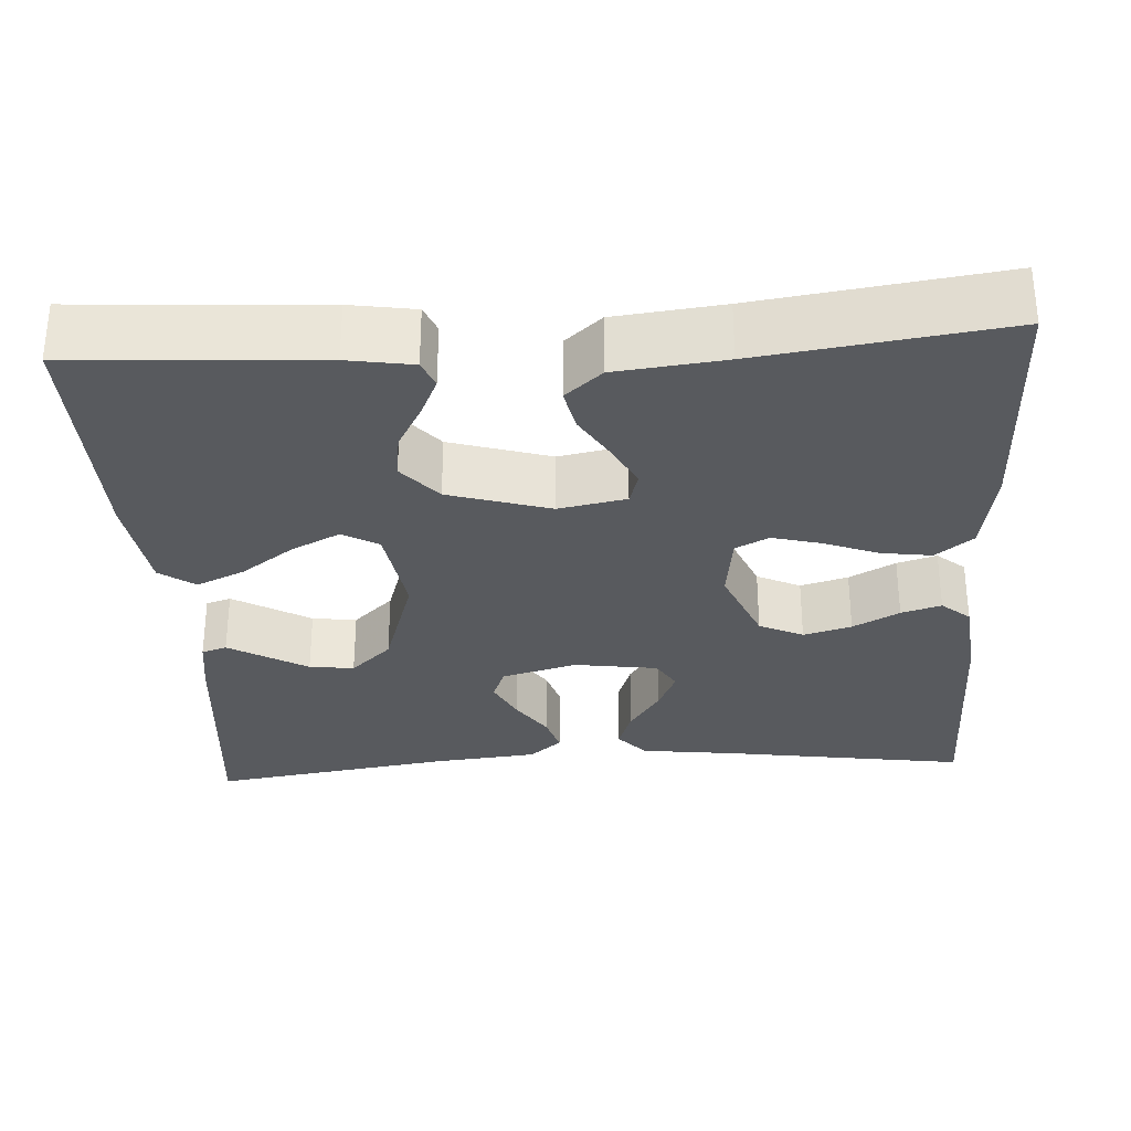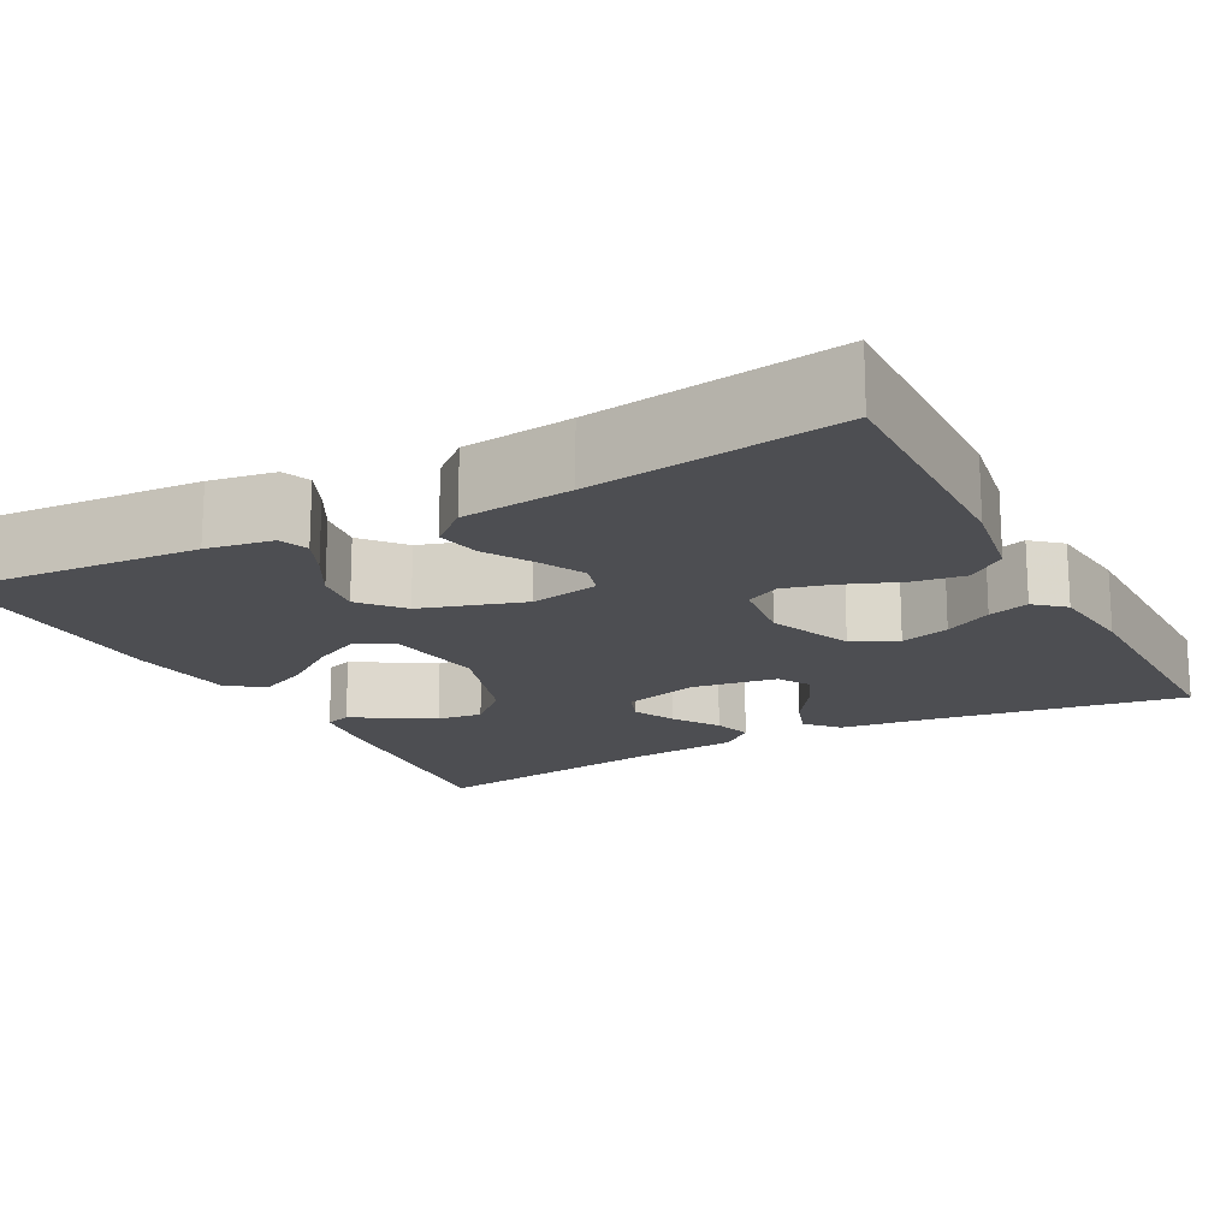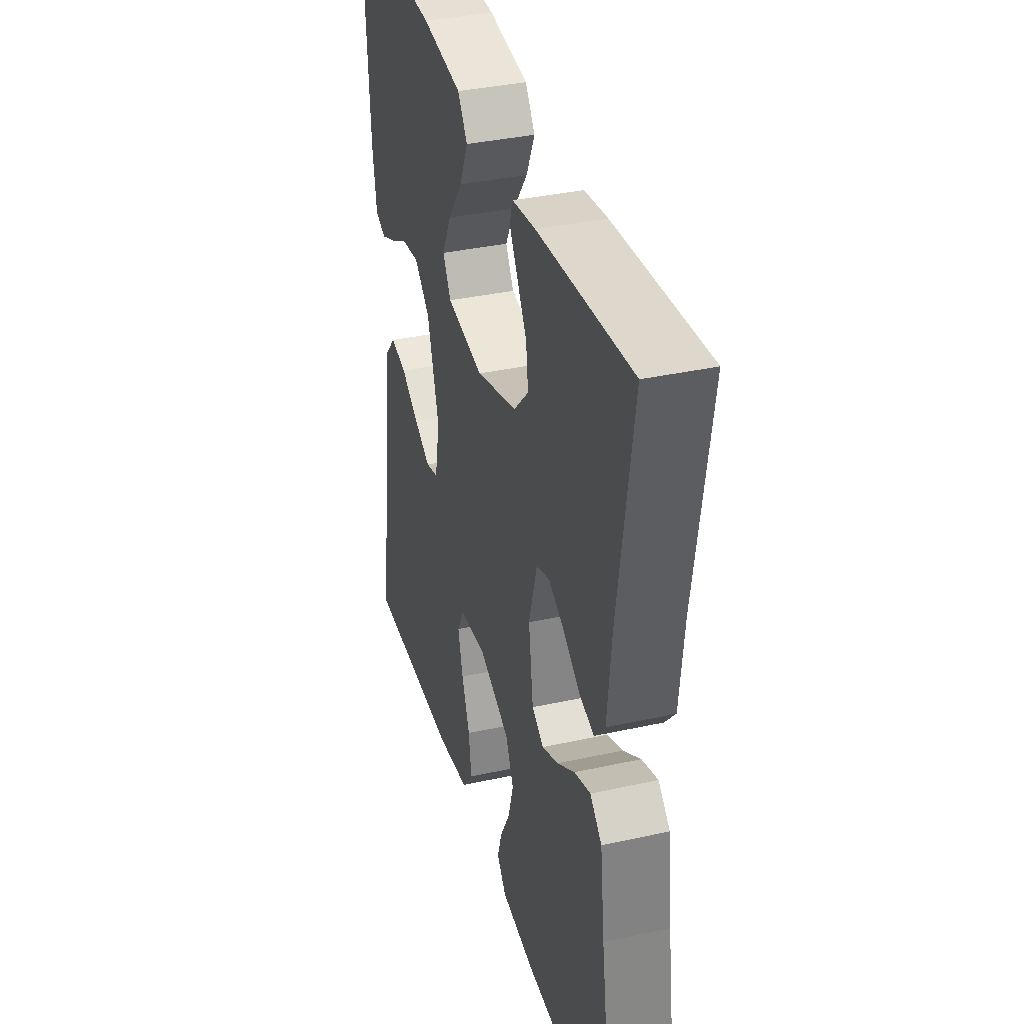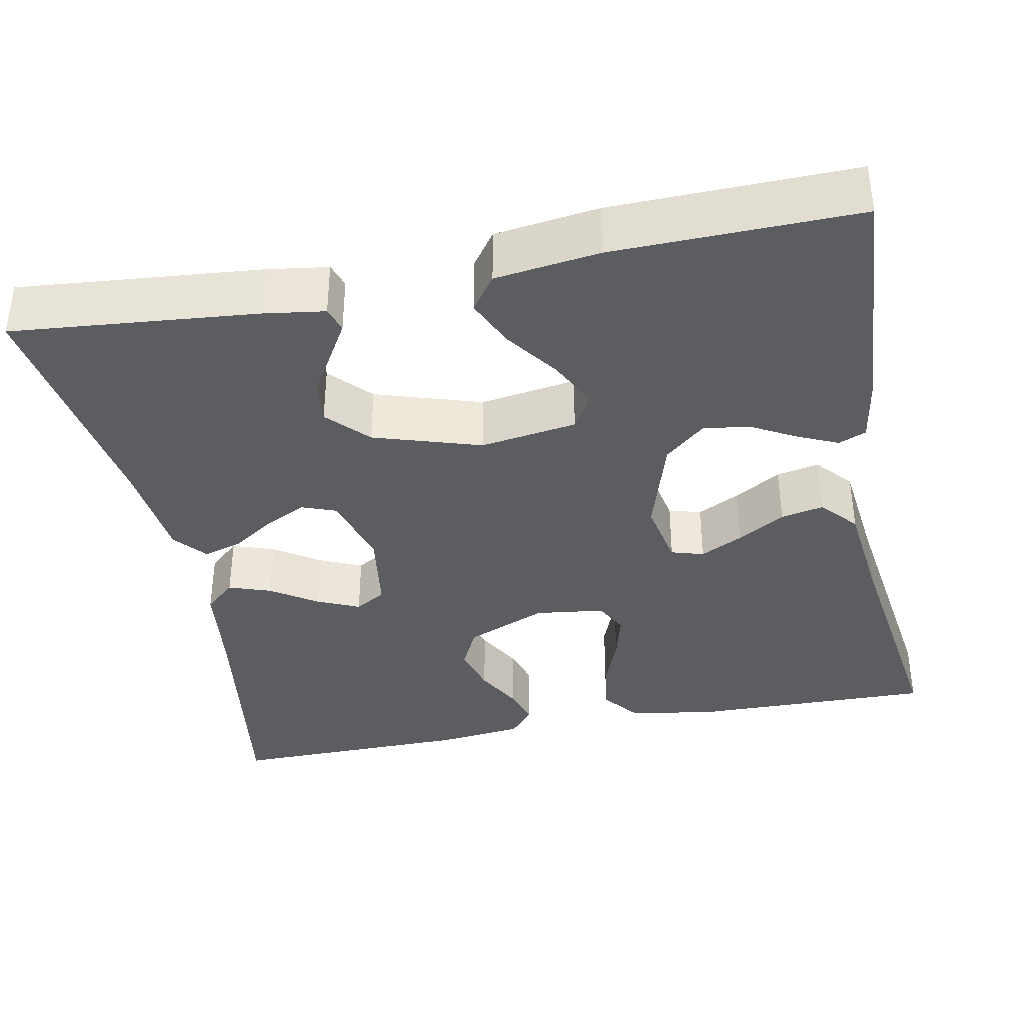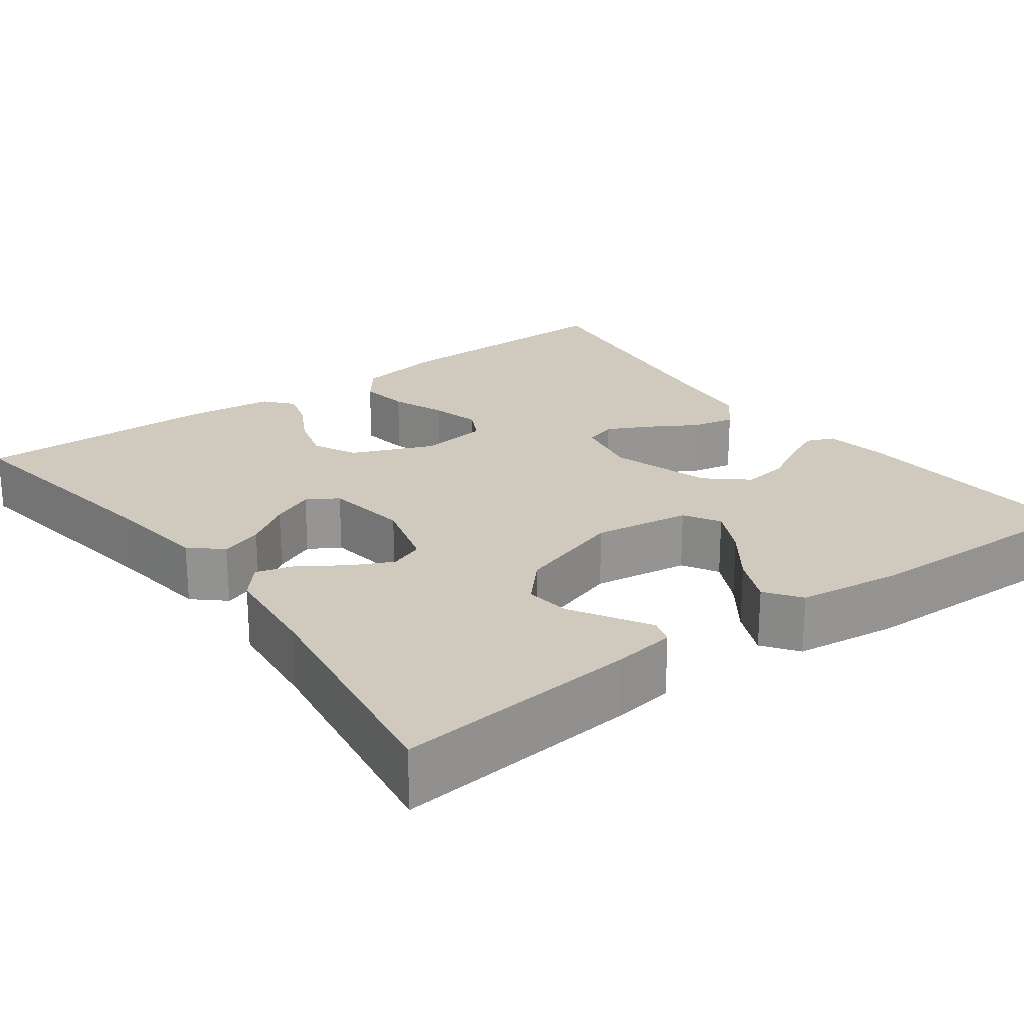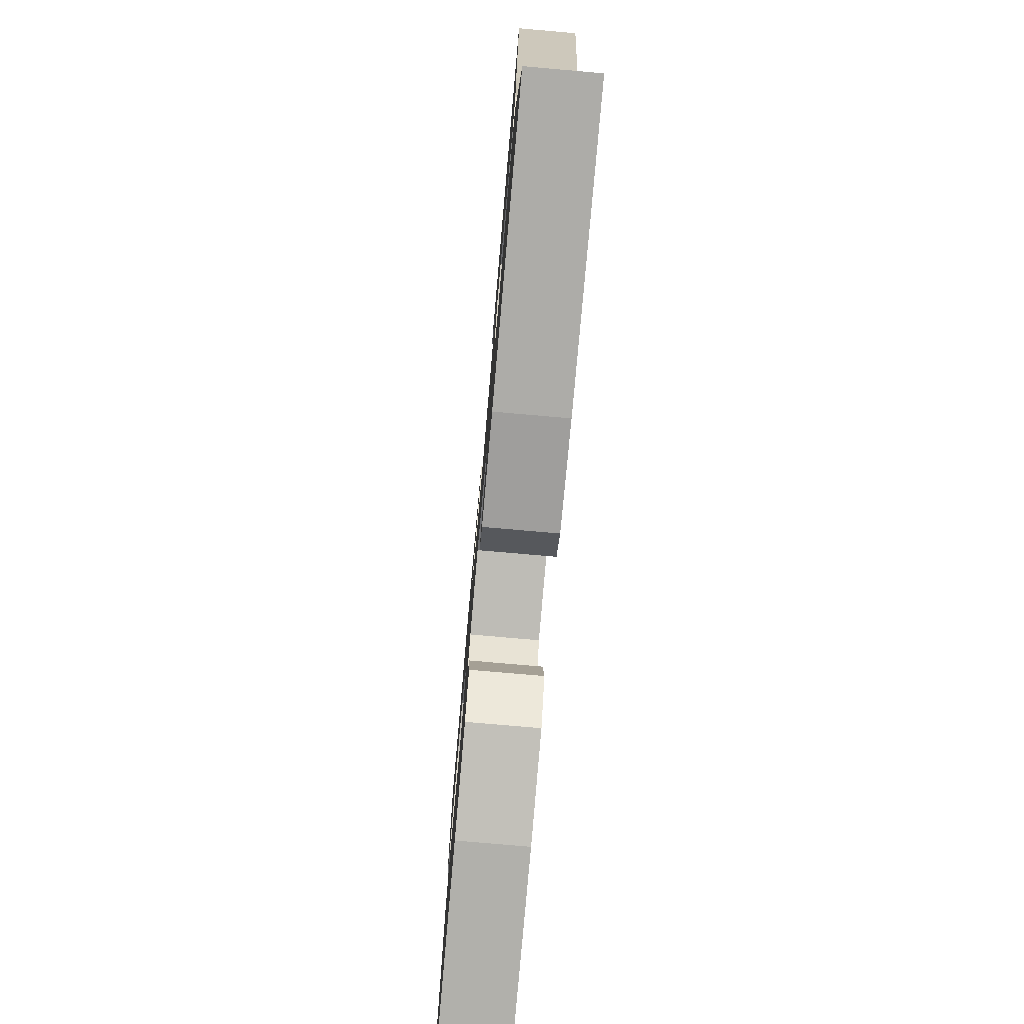
<metadata>
{"format":"obj","ext":"obj","renderer":"f3d","projection":"perspective","resolution":1024,"background":"white","views":[{"elev":-30.6,"azim":93.5,"up":"+Y"},{"elev":-17.2,"azim":117.8,"up":"+Y"},{"elev":36.7,"azim":-105.9,"up":"+Z"},{"elev":-37.1,"azim":11.2,"up":"+Y"},{"elev":22.8,"azim":-36.5,"up":"+Y"},{"elev":-77.3,"azim":-95.0,"up":"+Z"}]}
</metadata>
<code>
v -0.5 0.07 0.5
v -0.2 0.07 0.472
v -0.125 0.07 0.461
v -0.115 0.07 0.43
v -0.141 0.07 0.386
v -0.172 0.07 0.334
v -0.179 0.07 0.279
v -0.132 0.07 0.229
v 0 0.07 0.187
v 0.119 0.07 0.205
v 0.145 0.07 0.249
v 0.115 0.07 0.309
v 0.068 0.07 0.374
v 0.041 0.07 0.434
v 0.072 0.07 0.477
v 0.2 0.07 0.494
v 0.5 0.07 0.5
v 0.481 0.07 0.2
v 0.468 0.07 0.12
v 0.434 0.07 0.106
v 0.385 0.07 0.128
v 0.329 0.07 0.159
v 0.272 0.07 0.167
v 0.222 0.07 0.124
v 0.184 0.07 0
v 0.2 0.07 -0.083
v 0.24 0.07 -0.095
v 0.293 0.07 -0.068
v 0.351 0.07 -0.033
v 0.404 0.07 -0.022
v 0.443 0.07 -0.067
v 0.458 0.07 -0.2
v 0.5 0.07 -0.5
v 0.2 0.07 -0.494
v 0.092 0.07 -0.476
v 0.056 0.07 -0.43
v 0.065 0.07 -0.368
v 0.091 0.07 -0.301
v 0.107 0.07 -0.241
v 0.086 0.07 -0.2
v 0 0.07 -0.189
v -0.1 0.07 -0.231
v -0.126 0.07 -0.285
v -0.109 0.07 -0.344
v -0.078 0.07 -0.401
v -0.063 0.07 -0.45
v -0.093 0.07 -0.485
v -0.2 0.07 -0.497
v -0.5 0.07 -0.5
v -0.454 0.07 -0.2
v -0.439 0.07 -0.081
v -0.401 0.07 -0.047
v -0.349 0.07 -0.065
v -0.292 0.07 -0.103
v -0.24 0.07 -0.126
v -0.202 0.07 -0.103
v -0.187 0.07 0
v -0.213 0.07 0.092
v -0.255 0.07 0.108
v -0.306 0.07 0.083
v -0.36 0.07 0.047
v -0.407 0.07 0.033
v -0.441 0.07 0.073
v -0.454 0.07 0.2
v -0.5 0 0.5
v -0.2 0 0.472
v -0.125 0 0.461
v -0.115 0 0.43
v -0.141 0 0.386
v -0.172 0 0.334
v -0.179 0 0.279
v -0.132 0 0.229
v 0 0 0.187
v 0.119 0 0.205
v 0.145 0 0.249
v 0.115 0 0.309
v 0.068 0 0.374
v 0.041 0 0.434
v 0.072 0 0.477
v 0.2 0 0.494
v 0.5 0 0.5
v 0.481 0 0.2
v 0.468 0 0.12
v 0.434 0 0.106
v 0.385 0 0.128
v 0.329 0 0.159
v 0.272 0 0.167
v 0.222 0 0.124
v 0.184 0 0
v 0.2 0 -0.083
v 0.24 0 -0.095
v 0.293 0 -0.068
v 0.351 0 -0.033
v 0.404 0 -0.022
v 0.443 0 -0.067
v 0.458 0 -0.2
v 0.5 0 -0.5
v 0.2 0 -0.494
v 0.092 0 -0.476
v 0.056 0 -0.43
v 0.065 0 -0.368
v 0.091 0 -0.301
v 0.107 0 -0.241
v 0.086 0 -0.2
v 0 0 -0.189
v -0.1 0 -0.231
v -0.126 0 -0.285
v -0.109 0 -0.344
v -0.078 0 -0.401
v -0.063 0 -0.45
v -0.093 0 -0.485
v -0.2 0 -0.497
v -0.5 0 -0.5
v -0.454 0 -0.2
v -0.439 0 -0.081
v -0.401 0 -0.047
v -0.349 0 -0.065
v -0.292 0 -0.103
v -0.24 0 -0.126
v -0.202 0 -0.103
v -0.187 0 0
v -0.213 0 0.092
v -0.255 0 0.108
v -0.306 0 0.083
v -0.36 0 0.047
v -0.407 0 0.033
v -0.441 0 0.073
v -0.454 0 0.2
f 61 62 63 64
f 60 61 64 1
f 59 60 1 2
f 58 59 2
f 57 58 2
f 51 52 53 54
f 50 51 54 55
f 49 50 55
f 48 49 55 56
f 44 45 46 47
f 43 44 47 48
f 35 36 37 38
f 35 38 39
f 32 33 34 35
f 32 35 39
f 31 32 39 40
f 28 29 30 31
f 27 28 31 40
f 19 20 21 22
f 17 18 19 22
f 17 22 23
f 16 17 23 24
f 12 13 14 15
f 11 12 15 16
f 3 4 5 6
f 2 3 6
f 2 6 7
f 57 2 7
f 43 48 56 57
f 42 43 57 7
f 41 42 7 8
f 26 27 40 41
f 25 26 41 8
f 11 16 24 25
f 10 11 25
f 9 10 25
f 8 9 25
f 128 127 126 125
f 65 128 125 124
f 66 65 124 123
f 66 123 122
f 66 122 121
f 118 117 116 115
f 119 118 115 114
f 119 114 113
f 120 119 113 112
f 111 110 109 108
f 112 111 108 107
f 102 101 100 99
f 103 102 99
f 99 98 97 96
f 103 99 96
f 104 103 96 95
f 95 94 93 92
f 104 95 92 91
f 86 85 84 83
f 86 83 82 81
f 87 86 81
f 88 87 81 80
f 79 78 77 76
f 80 79 76 75
f 70 69 68 67
f 70 67 66
f 71 70 66
f 71 66 121
f 121 120 112 107
f 71 121 107 106
f 72 71 106 105
f 105 104 91 90
f 72 105 90 89
f 89 88 80 75
f 89 75 74
f 89 74 73
f 89 73 72
f 1 65 66 2
f 2 66 67 3
f 3 67 68 4
f 4 68 69 5
f 5 69 70 6
f 6 70 71 7
f 7 71 72 8
f 8 72 73 9
f 9 73 74 10
f 10 74 75 11
f 11 75 76 12
f 12 76 77 13
f 13 77 78 14
f 14 78 79 15
f 15 79 80 16
f 16 80 81 17
f 17 81 82 18
f 18 82 83 19
f 19 83 84 20
f 20 84 85 21
f 21 85 86 22
f 22 86 87 23
f 23 87 88 24
f 24 88 89 25
f 25 89 90 26
f 26 90 91 27
f 27 91 92 28
f 28 92 93 29
f 29 93 94 30
f 30 94 95 31
f 31 95 96 32
f 32 96 97 33
f 33 97 98 34
f 34 98 99 35
f 35 99 100 36
f 36 100 101 37
f 37 101 102 38
f 38 102 103 39
f 39 103 104 40
f 40 104 105 41
f 41 105 106 42
f 42 106 107 43
f 43 107 108 44
f 44 108 109 45
f 45 109 110 46
f 46 110 111 47
f 47 111 112 48
f 48 112 113 49
f 49 113 114 50
f 50 114 115 51
f 51 115 116 52
f 52 116 117 53
f 53 117 118 54
f 54 118 119 55
f 55 119 120 56
f 56 120 121 57
f 57 121 122 58
f 58 122 123 59
f 59 123 124 60
f 60 124 125 61
f 61 125 126 62
f 62 126 127 63
f 63 127 128 64
f 64 128 65 1

</code>
